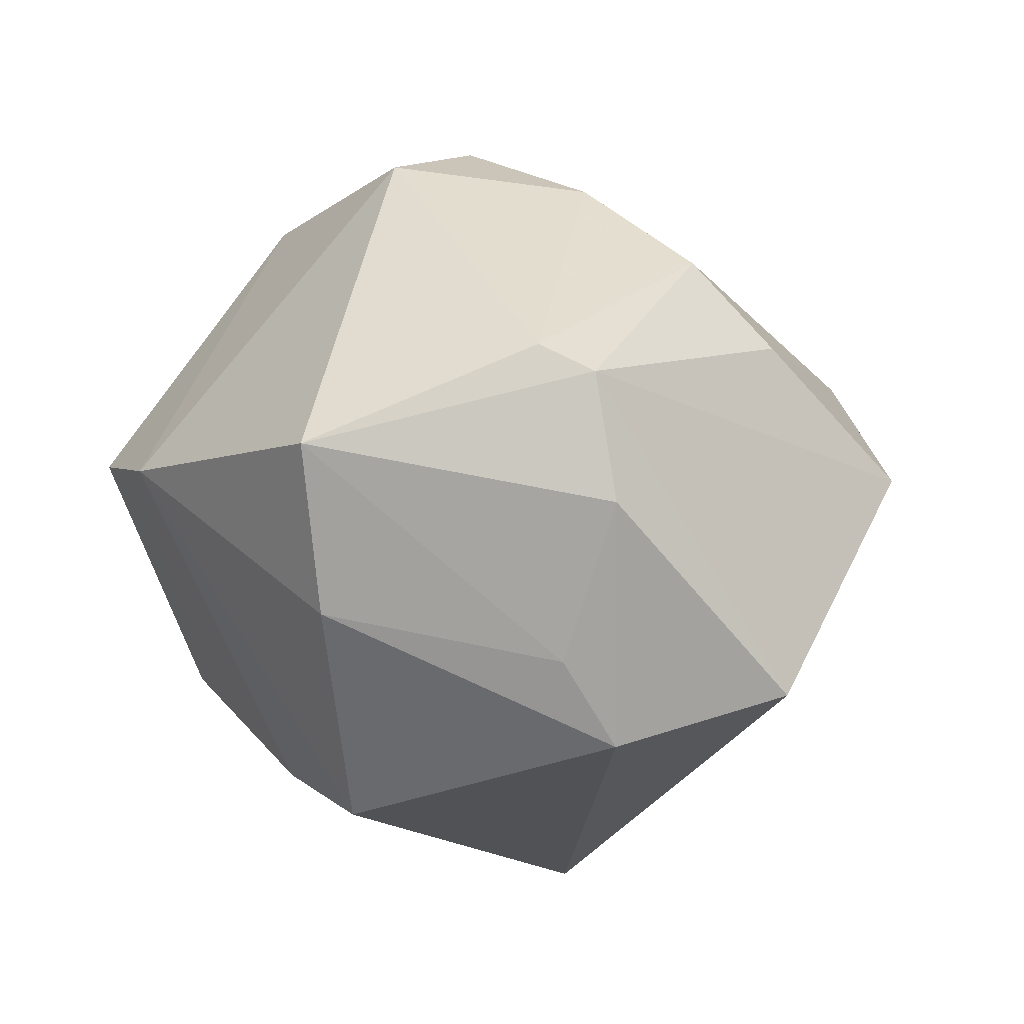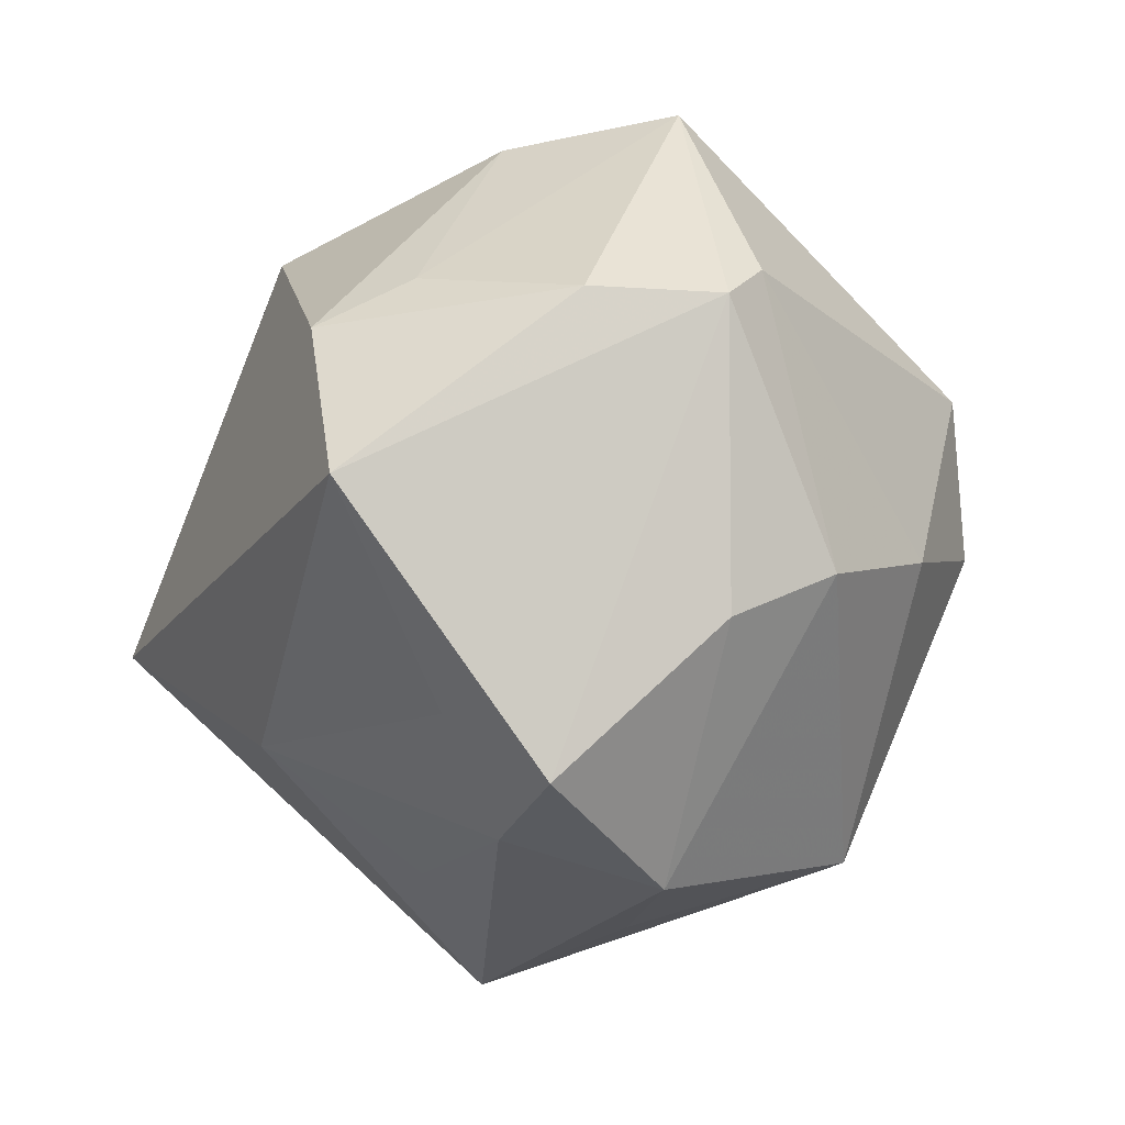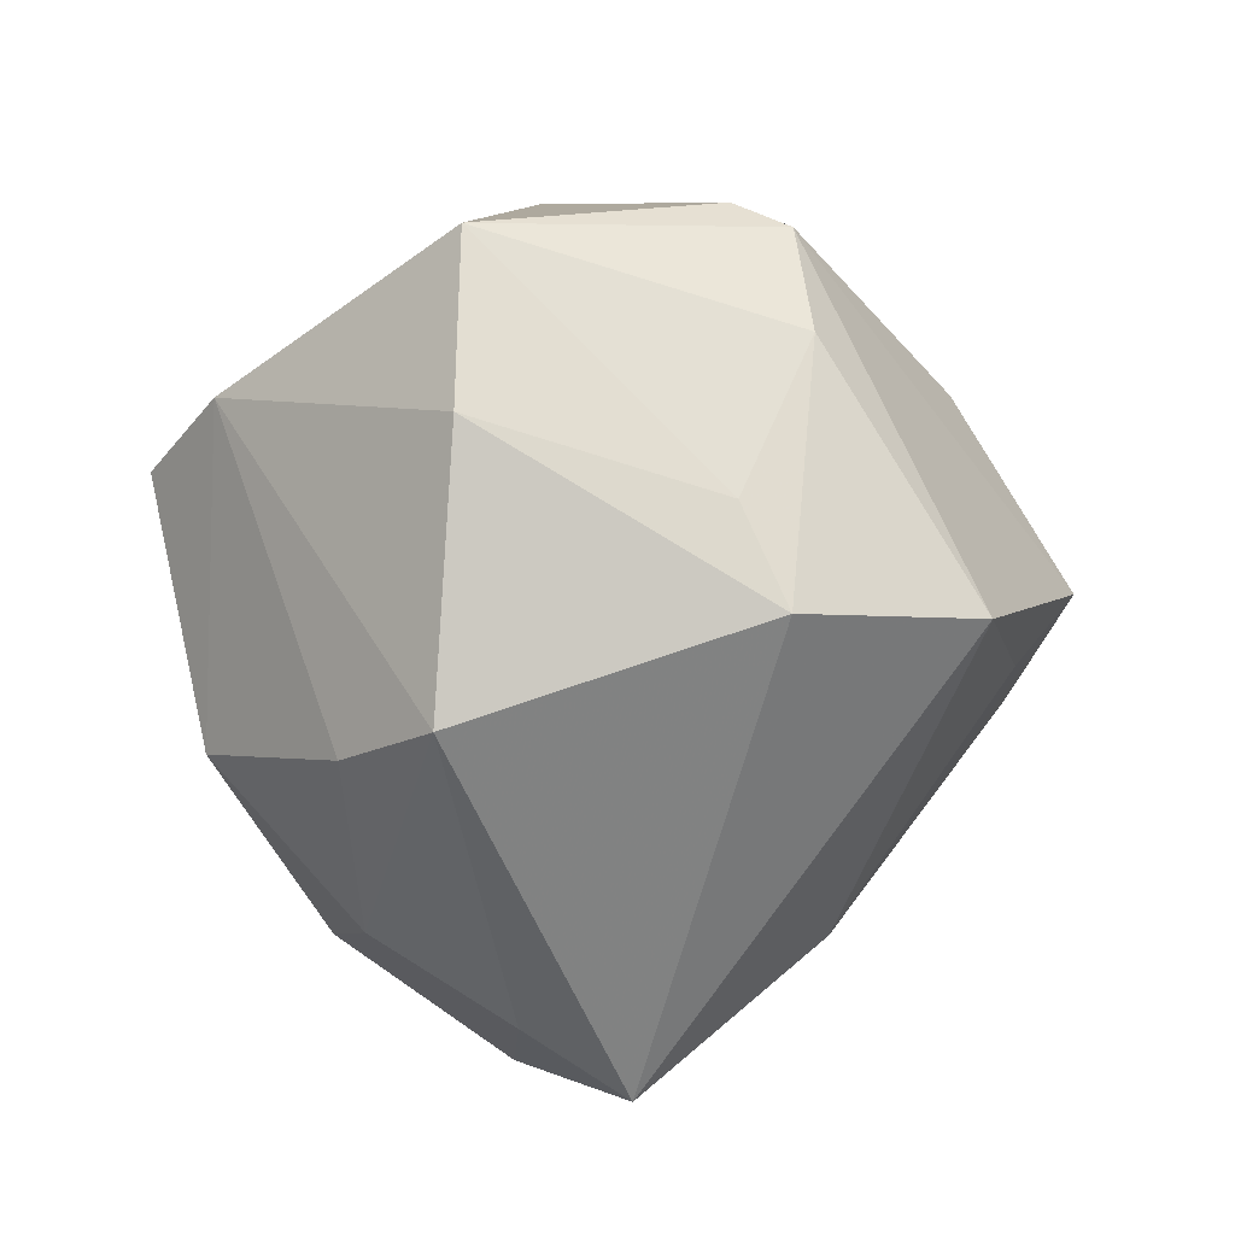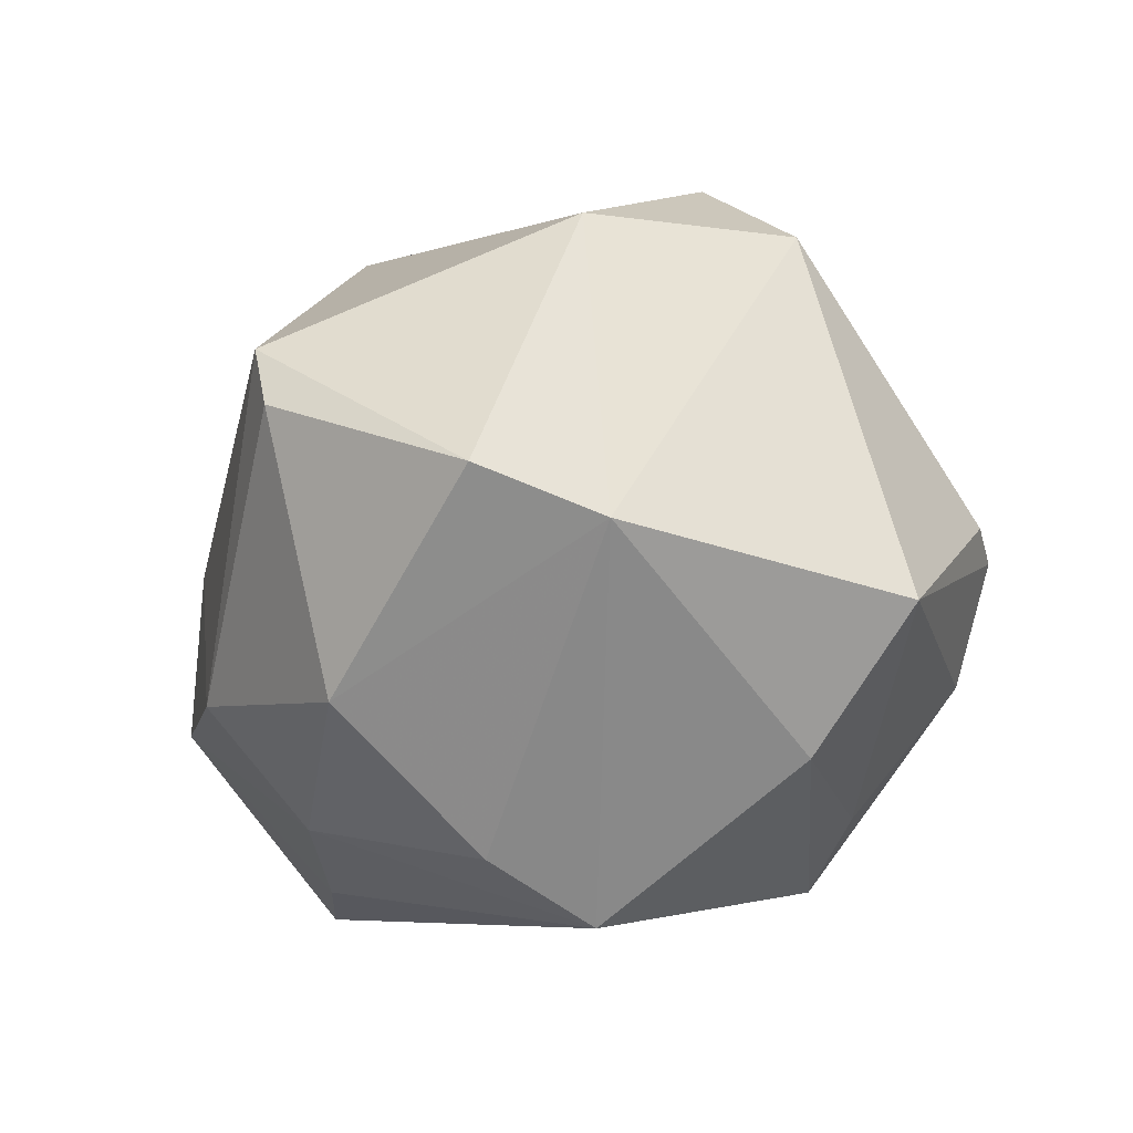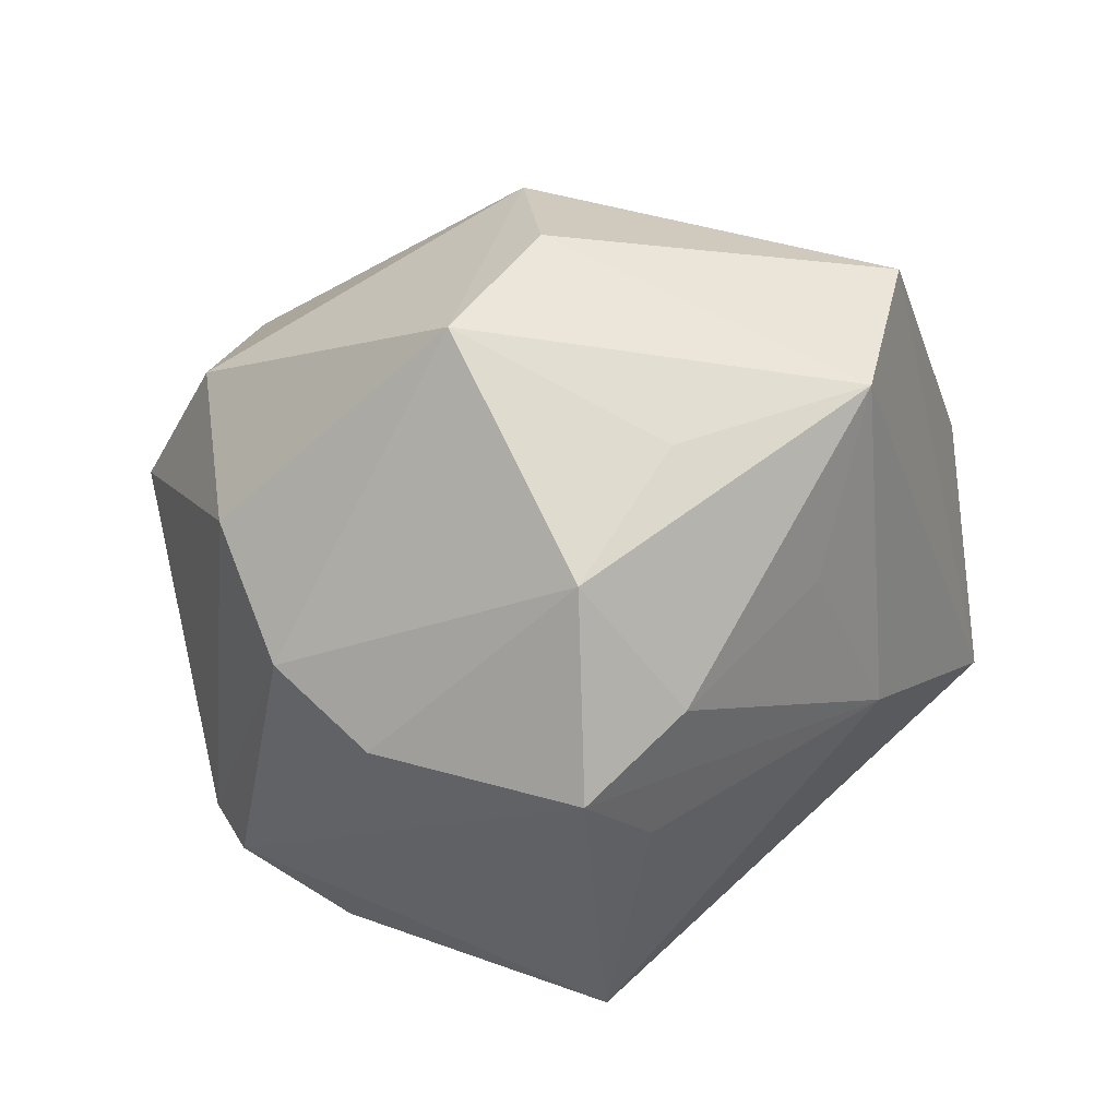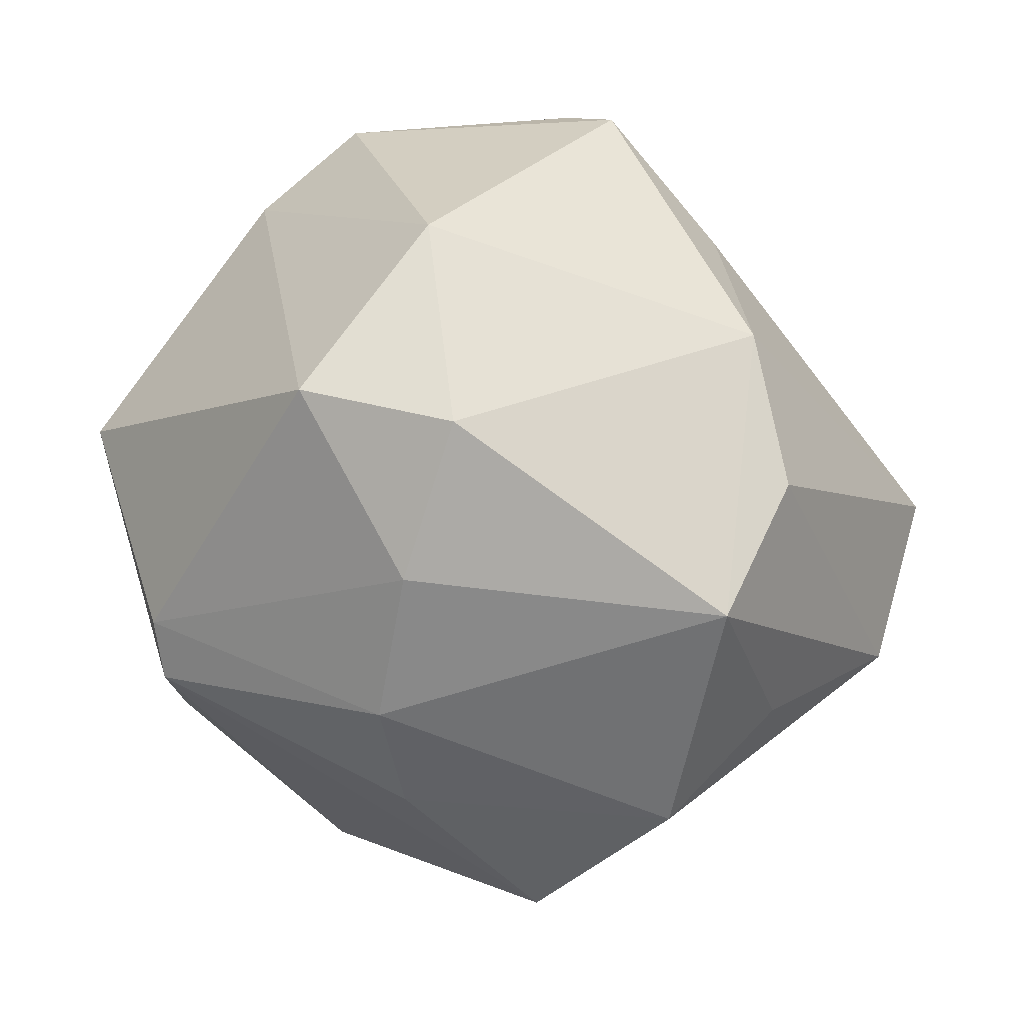
<metadata>
{"format":"obj","ext":"obj","renderer":"f3d","projection":"perspective","resolution":1024,"background":"white","views":[{"elev":-19.8,"azim":-73.0,"up":"+Z"},{"elev":-66.7,"azim":-113.9,"up":"+Y"},{"elev":-58.9,"azim":-83.0,"up":"+Z"},{"elev":-7.8,"azim":-144.5,"up":"+Z"},{"elev":-57.1,"azim":33.3,"up":"+Y"},{"elev":-12.7,"azim":-16.4,"up":"+Y"}]}
</metadata>
<code>
v -0.03741 -0.02496 -0.01377
v 0.016 -0.04183 0.0002359
v 0.04602 -0.01909 0.01061
v -0.0209 0.04589 0.004279
v 0.03111 -0.02672 -0.002718
v 0.004762 -0.04226 -0.01085
v 0.04431 0.01563 -0.01833
v -0.03819 0.009523 -0.02385
v 0.02598 0.03265 -0.01684
v -0.0191 0.02372 0.03466
v 0.02288 -0.004577 0.03788
v -0.01353 -0.03884 -0.03074
v -0.01558 -0.03904 0.0121
v -0.04237 -0.02403 0.0001153
v 0.02745 -0.02798 0.02041
v 0.0377 0.02095 -0.0001415
v 0.01604 0.02656 -0.03055
v -0.03356 0.003334 0.03408
v -0.02136 -0.01734 0.03362
v -0.01823 -0.001378 0.04282
v 0.01479 -0.04114 0.01857
v 0.008167 0.04523 0.01938
v -0.04441 -0.01803 0.003314
v 0.004555 0.04764 0.01261
v -0.02119 -0.03074 0.02207
v 0.000618 0.04145 -0.0182
v 0.05179 0.0005849 0.01088
v 0.02708 -0.02015 -0.02407
v 0.0138 -0.0209 0.04106
v -0.02845 -0.01612 -0.02895
v -0.03136 0.0364 -0.001109
v 0.03339 0.001297 -0.04014
v -0.007384 0.02502 -0.03418
v 0.02117 0.02998 0.02033
v 0.02507 0.01189 -0.0371
v 0.01953 0.01338 0.03656
v -0.05022 0.007703 -0.00781
v -0.02032 -0.02001 -0.03711
v 0.003909 -0.04992 0.0007864
v -0.01413 0.01427 -0.04136
f 9 26 24
f 7 9 16
f 24 26 4
f 35 32 40
f 7 32 35
f 22 9 24
f 22 16 9
f 36 34 22
f 24 4 22
f 7 16 27
f 27 32 7
f 27 3 32
f 16 22 27
f 27 34 36
f 27 22 34
f 32 3 28
f 28 12 32
f 37 18 31
f 31 8 37
f 40 8 31
f 31 4 26
f 20 19 29
f 18 19 20
f 29 36 20
f 14 12 39
f 26 9 17
f 17 35 40
f 17 9 7
f 7 35 17
f 40 32 38
f 32 12 38
f 38 8 40
f 10 31 18
f 4 31 10
f 18 20 10
f 10 22 4
f 10 20 36
f 36 22 10
f 11 36 29
f 11 27 36
f 29 3 11
f 3 27 11
f 39 28 2
f 2 21 39
f 3 21 2
f 39 12 6
f 6 28 39
f 12 28 6
f 15 3 29
f 29 21 15
f 15 21 3
f 40 31 33
f 33 31 26
f 33 17 40
f 26 17 33
f 23 19 18
f 23 18 37
f 37 14 23
f 1 14 37
f 12 14 1
f 1 38 12
f 19 23 25
f 25 23 14
f 29 19 25
f 25 21 29
f 5 28 3
f 3 2 5
f 5 2 28
f 37 8 30
f 30 1 37
f 8 38 30
f 38 1 30
f 13 14 39
f 13 25 14
f 39 21 13
f 21 25 13

</code>
